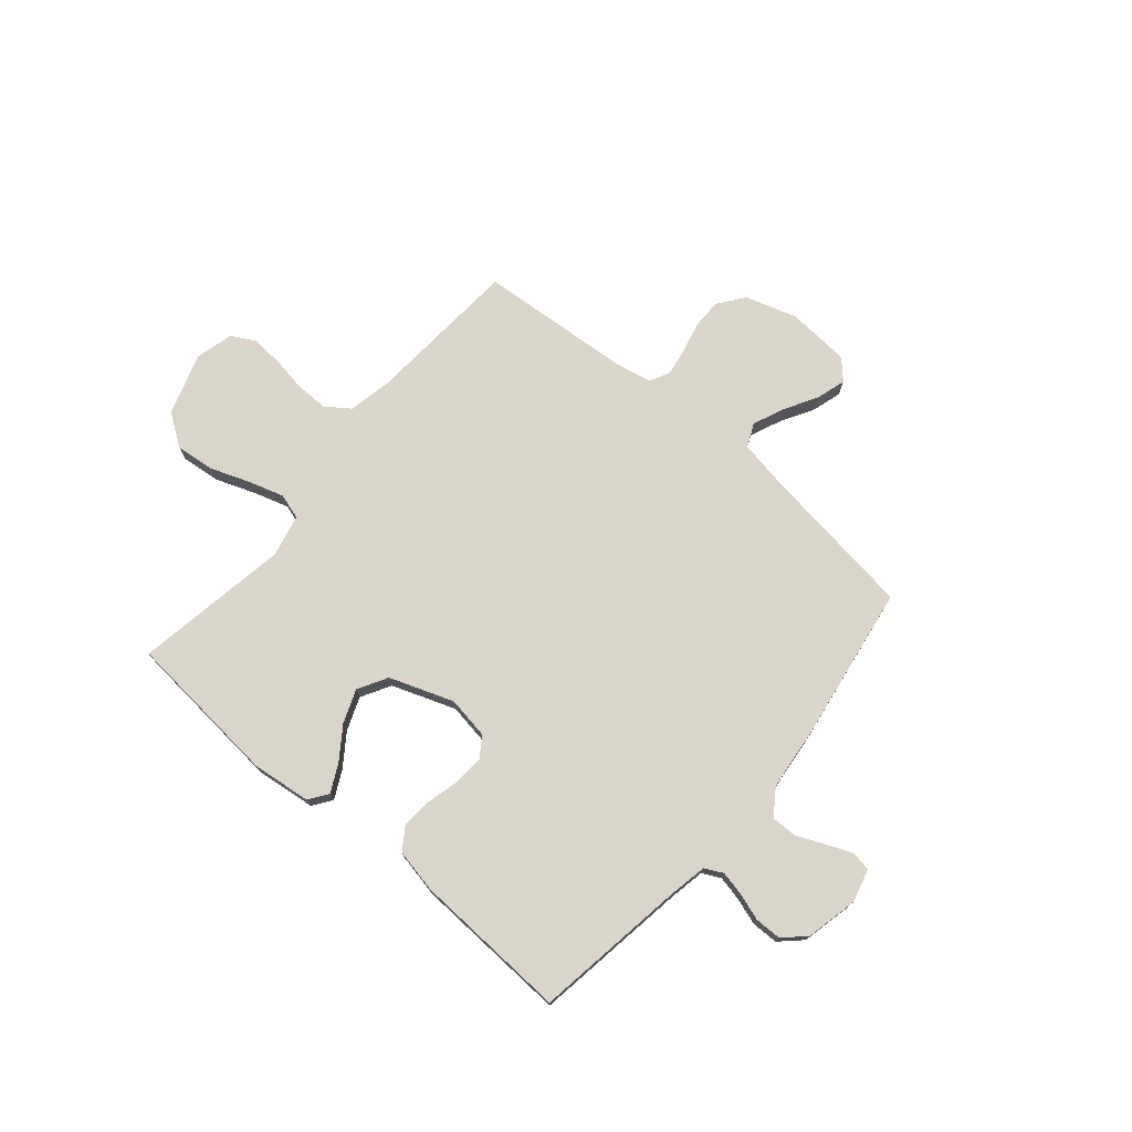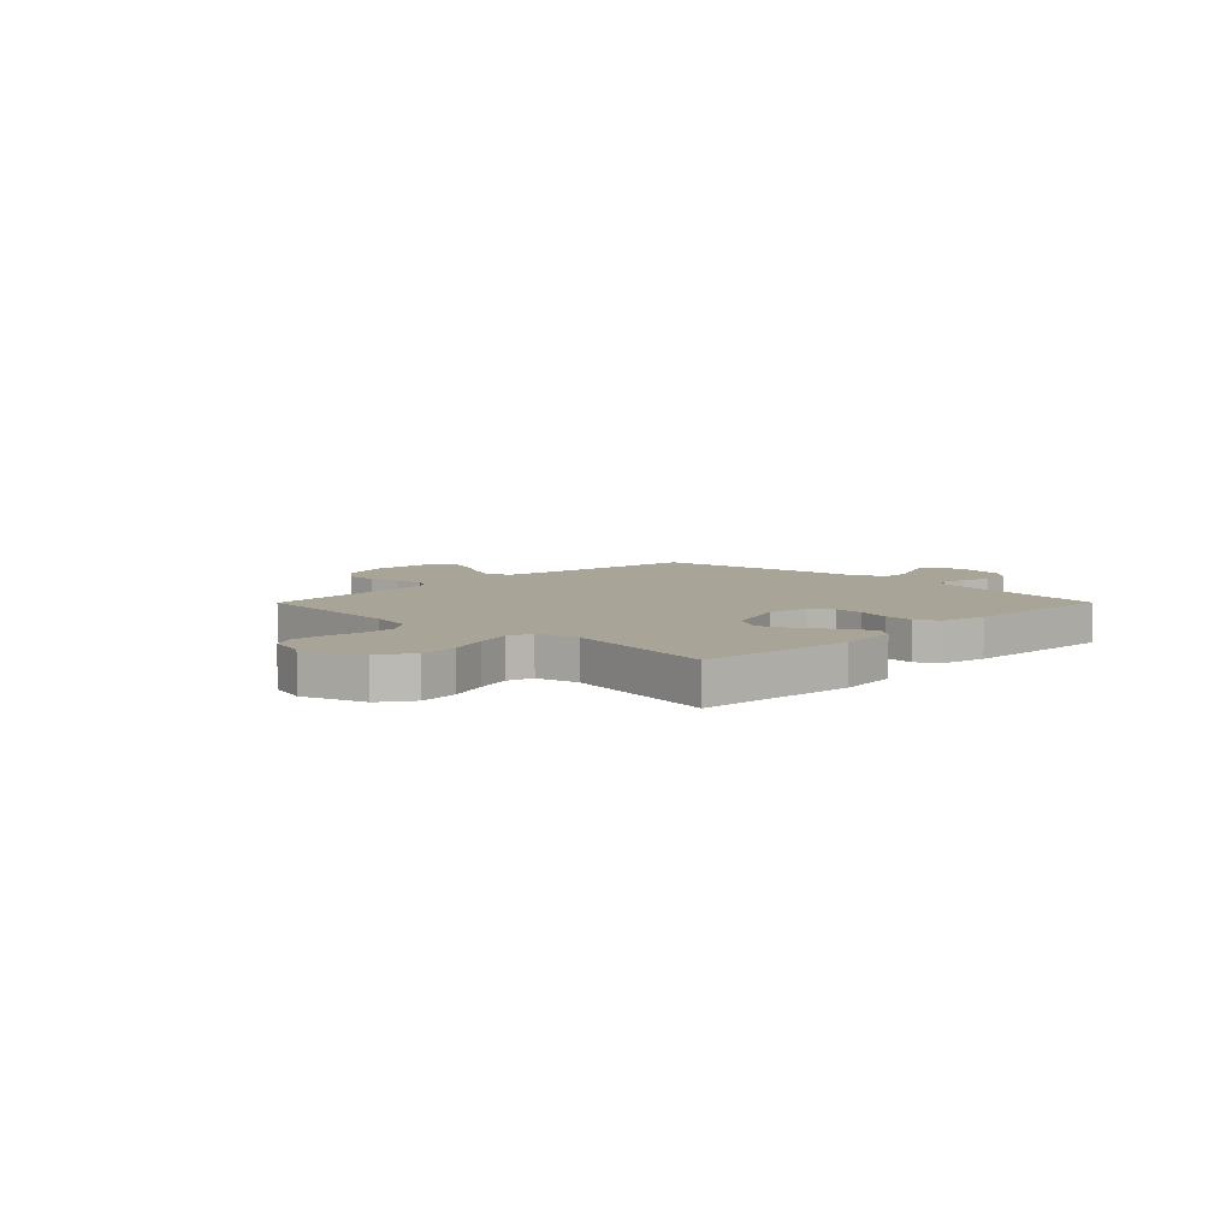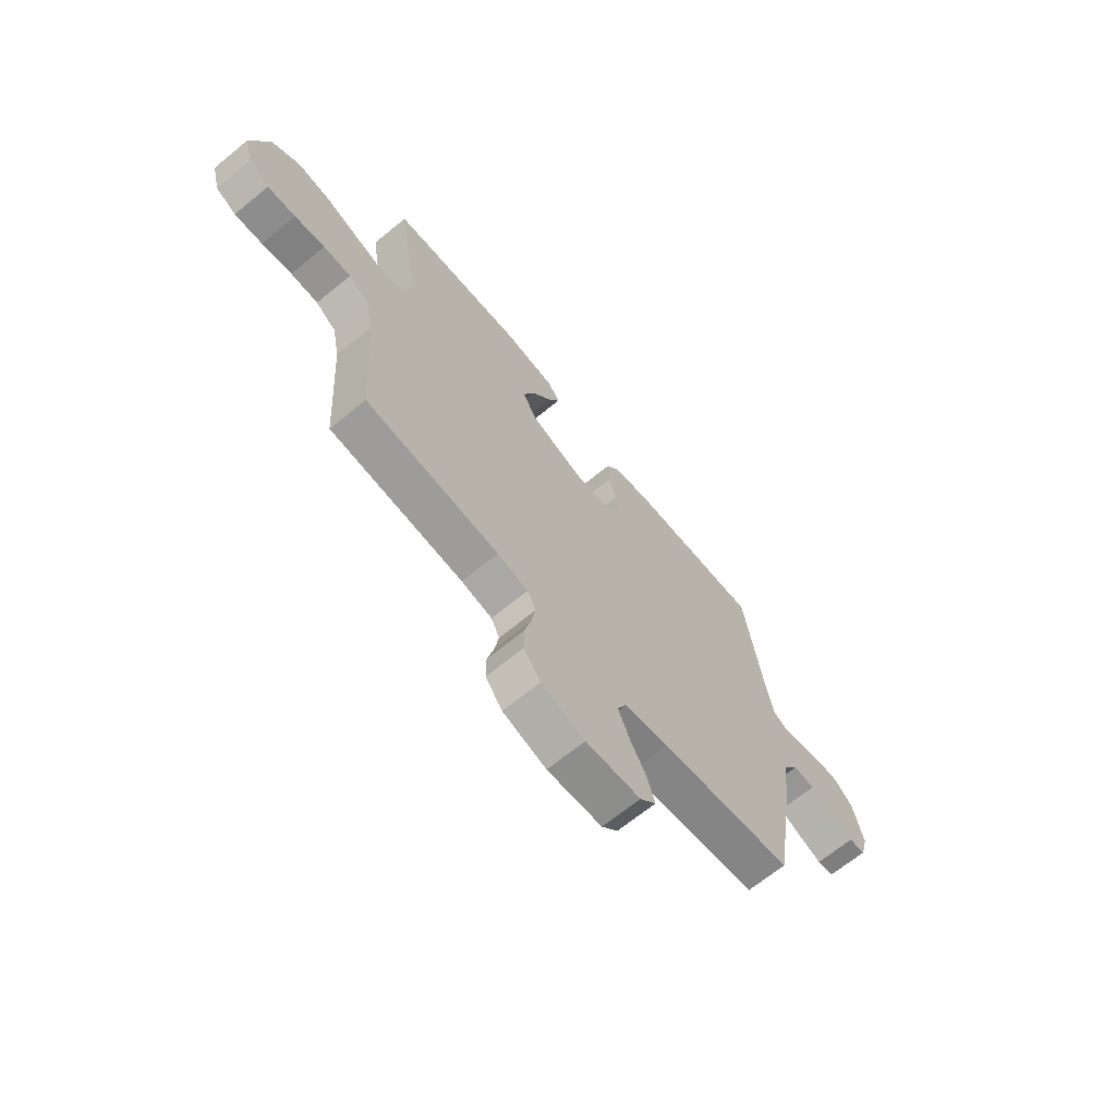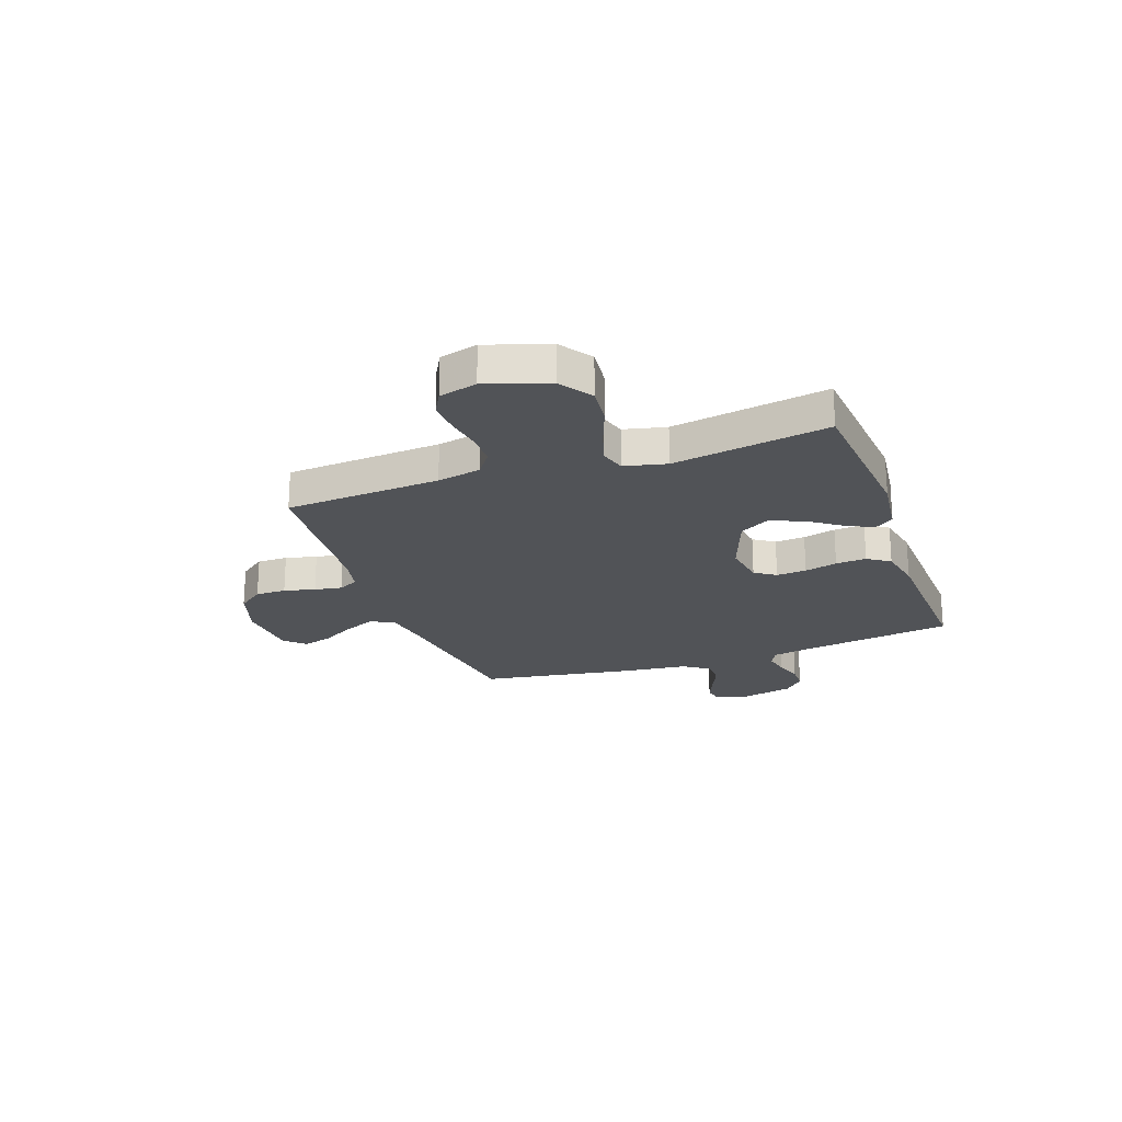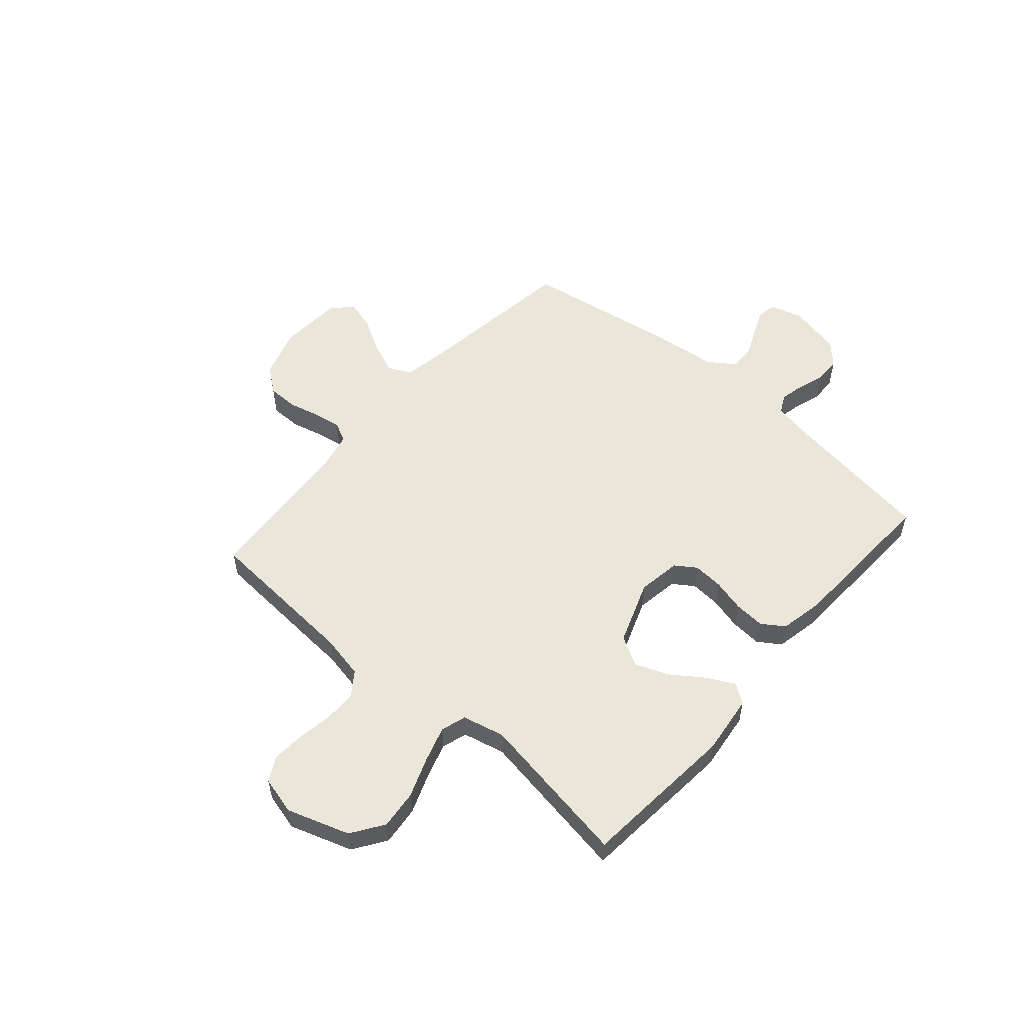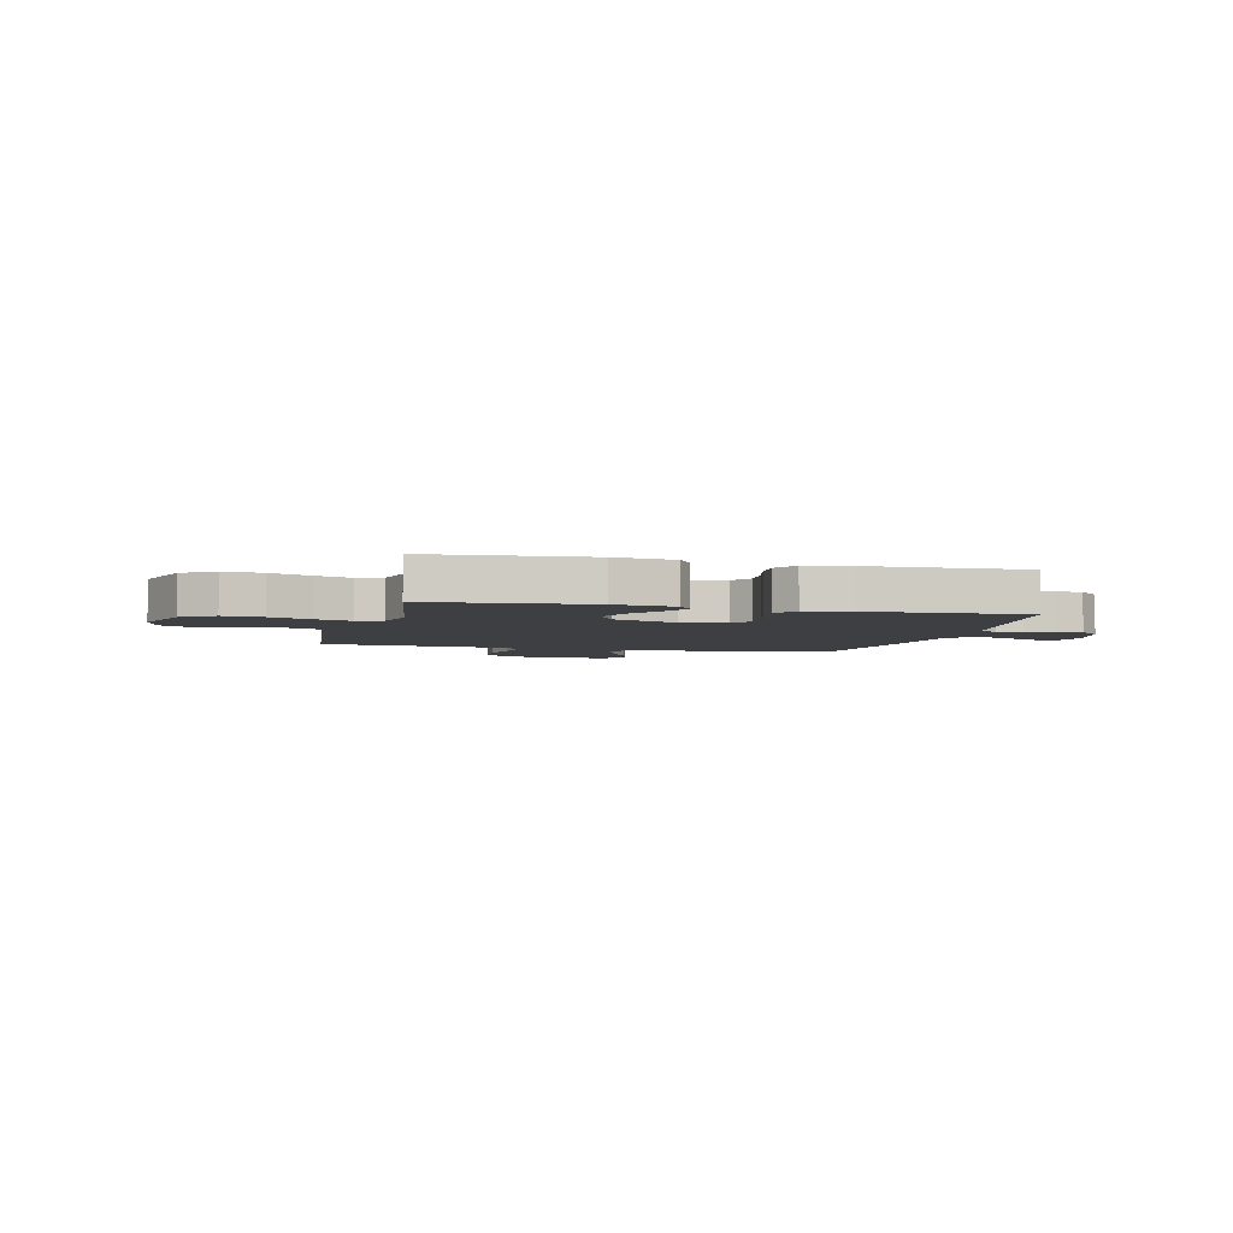
<metadata>
{"format":"obj","ext":"obj","renderer":"f3d","projection":"perspective","resolution":1024,"background":"white","views":[{"elev":74.3,"azim":40.5,"up":"+Y"},{"elev":7.0,"azim":-45.2,"up":"+Y"},{"elev":-67.2,"azim":-50.6,"up":"+Z"},{"elev":-22.2,"azim":-70.4,"up":"+Y"},{"elev":54.8,"azim":-48.9,"up":"+Y"},{"elev":-4.3,"azim":-14.0,"up":"+Y"}]}
</metadata>
<code>
v -0.5 0.07 0.5
v -0.2 0.07 0.526
v -0.085 0.07 0.512
v -0.059 0.07 0.475
v -0.086 0.07 0.422
v -0.13 0.07 0.36
v -0.155 0.07 0.296
v -0.123 0.07 0.239
v 0 0.07 0.194
v 0.083 0.07 0.207
v 0.11 0.07 0.247
v 0.106 0.07 0.305
v 0.09 0.07 0.368
v 0.086 0.07 0.427
v 0.115 0.07 0.47
v 0.2 0.07 0.487
v 0.5 0.07 0.5
v 0.544 0.07 0.2
v 0.557 0.07 0.131
v 0.592 0.07 0.113
v 0.639 0.07 0.123
v 0.692 0.07 0.14
v 0.743 0.07 0.139
v 0.784 0.07 0.1
v 0.806 0.07 0
v 0.789 0.07 -0.064
v 0.751 0.07 -0.071
v 0.701 0.07 -0.05
v 0.647 0.07 -0.026
v 0.597 0.07 -0.025
v 0.562 0.07 -0.075
v 0.548 0.07 -0.2
v 0.5 0.07 -0.5
v 0.2 0.07 -0.54
v 0.101 0.07 -0.557
v 0.08 0.07 -0.602
v 0.105 0.07 -0.662
v 0.142 0.07 -0.727
v 0.159 0.07 -0.784
v 0.123 0.07 -0.822
v 0 0.07 -0.83
v -0.098 0.07 -0.799
v -0.136 0.07 -0.749
v -0.136 0.07 -0.69
v -0.121 0.07 -0.63
v -0.112 0.07 -0.577
v -0.131 0.07 -0.539
v -0.2 0.07 -0.524
v -0.5 0.07 -0.5
v -0.52 0.07 -0.2
v -0.537 0.07 -0.116
v -0.583 0.07 -0.083
v -0.645 0.07 -0.083
v -0.713 0.07 -0.094
v -0.776 0.07 -0.098
v -0.822 0.07 -0.073
v -0.841 0.07 0
v -0.801 0.07 0.12
v -0.739 0.07 0.162
v -0.664 0.07 0.154
v -0.587 0.07 0.125
v -0.519 0.07 0.104
v -0.47 0.07 0.119
v -0.451 0.07 0.2
v -0.5 0 0.5
v -0.2 0 0.526
v -0.085 0 0.512
v -0.059 0 0.475
v -0.086 0 0.422
v -0.13 0 0.36
v -0.155 0 0.296
v -0.123 0 0.239
v 0 0 0.194
v 0.083 0 0.207
v 0.11 0 0.247
v 0.106 0 0.305
v 0.09 0 0.368
v 0.086 0 0.427
v 0.115 0 0.47
v 0.2 0 0.487
v 0.5 0 0.5
v 0.544 0 0.2
v 0.557 0 0.131
v 0.592 0 0.113
v 0.639 0 0.123
v 0.692 0 0.14
v 0.743 0 0.139
v 0.784 0 0.1
v 0.806 0 0
v 0.789 0 -0.064
v 0.751 0 -0.071
v 0.701 0 -0.05
v 0.647 0 -0.026
v 0.597 0 -0.025
v 0.562 0 -0.075
v 0.548 0 -0.2
v 0.5 0 -0.5
v 0.2 0 -0.54
v 0.101 0 -0.557
v 0.08 0 -0.602
v 0.105 0 -0.662
v 0.142 0 -0.727
v 0.159 0 -0.784
v 0.123 0 -0.822
v 0 0 -0.83
v -0.098 0 -0.799
v -0.136 0 -0.749
v -0.136 0 -0.69
v -0.121 0 -0.63
v -0.112 0 -0.577
v -0.131 0 -0.539
v -0.2 0 -0.524
v -0.5 0 -0.5
v -0.52 0 -0.2
v -0.537 0 -0.116
v -0.583 0 -0.083
v -0.645 0 -0.083
v -0.713 0 -0.094
v -0.776 0 -0.098
v -0.822 0 -0.073
v -0.841 0 0
v -0.801 0 0.12
v -0.739 0 0.162
v -0.664 0 0.154
v -0.587 0 0.125
v -0.519 0 0.104
v -0.47 0 0.119
v -0.451 0 0.2
f 58 59 60 61
f 58 61 62
f 57 58 62
f 56 57 62 63
f 53 54 55 56
f 52 53 56 63
f 48 49 50
f 47 48 50 51
f 42 43 44 45
f 42 45 46
f 41 42 46
f 40 41 46
f 37 38 39 40
f 36 37 40 46
f 35 36 46 47
f 31 32 33 34
f 30 31 34 35
f 26 27 28 29
f 24 25 26 29
f 24 29 30
f 21 22 23 24
f 20 21 24 30
f 19 20 30 35
f 15 16 17 18
f 12 13 14 15
f 11 12 15 18
f 10 11 18 19
f 3 4 5 6
f 3 6 7
f 64 1 2 3
f 63 64 3 7
f 51 52 63 7
f 9 10 19 35
f 8 9 35 47
f 7 8 47 51
f 125 124 123 122
f 126 125 122
f 126 122 121
f 127 126 121 120
f 120 119 118 117
f 127 120 117 116
f 114 113 112
f 115 114 112 111
f 109 108 107 106
f 110 109 106
f 110 106 105
f 110 105 104
f 104 103 102 101
f 110 104 101 100
f 111 110 100 99
f 98 97 96 95
f 99 98 95 94
f 93 92 91 90
f 93 90 89 88
f 94 93 88
f 88 87 86 85
f 94 88 85 84
f 99 94 84 83
f 82 81 80 79
f 79 78 77 76
f 82 79 76 75
f 83 82 75 74
f 70 69 68 67
f 71 70 67
f 67 66 65 128
f 71 67 128 127
f 71 127 116 115
f 99 83 74 73
f 111 99 73 72
f 115 111 72 71
f 1 65 66 2
f 2 66 67 3
f 3 67 68 4
f 4 68 69 5
f 5 69 70 6
f 6 70 71 7
f 7 71 72 8
f 8 72 73 9
f 9 73 74 10
f 10 74 75 11
f 11 75 76 12
f 12 76 77 13
f 13 77 78 14
f 14 78 79 15
f 15 79 80 16
f 16 80 81 17
f 17 81 82 18
f 18 82 83 19
f 19 83 84 20
f 20 84 85 21
f 21 85 86 22
f 22 86 87 23
f 23 87 88 24
f 24 88 89 25
f 25 89 90 26
f 26 90 91 27
f 27 91 92 28
f 28 92 93 29
f 29 93 94 30
f 30 94 95 31
f 31 95 96 32
f 32 96 97 33
f 33 97 98 34
f 34 98 99 35
f 35 99 100 36
f 36 100 101 37
f 37 101 102 38
f 38 102 103 39
f 39 103 104 40
f 40 104 105 41
f 41 105 106 42
f 42 106 107 43
f 43 107 108 44
f 44 108 109 45
f 45 109 110 46
f 46 110 111 47
f 47 111 112 48
f 48 112 113 49
f 49 113 114 50
f 50 114 115 51
f 51 115 116 52
f 52 116 117 53
f 53 117 118 54
f 54 118 119 55
f 55 119 120 56
f 56 120 121 57
f 57 121 122 58
f 58 122 123 59
f 59 123 124 60
f 60 124 125 61
f 61 125 126 62
f 62 126 127 63
f 63 127 128 64
f 64 128 65 1

</code>
